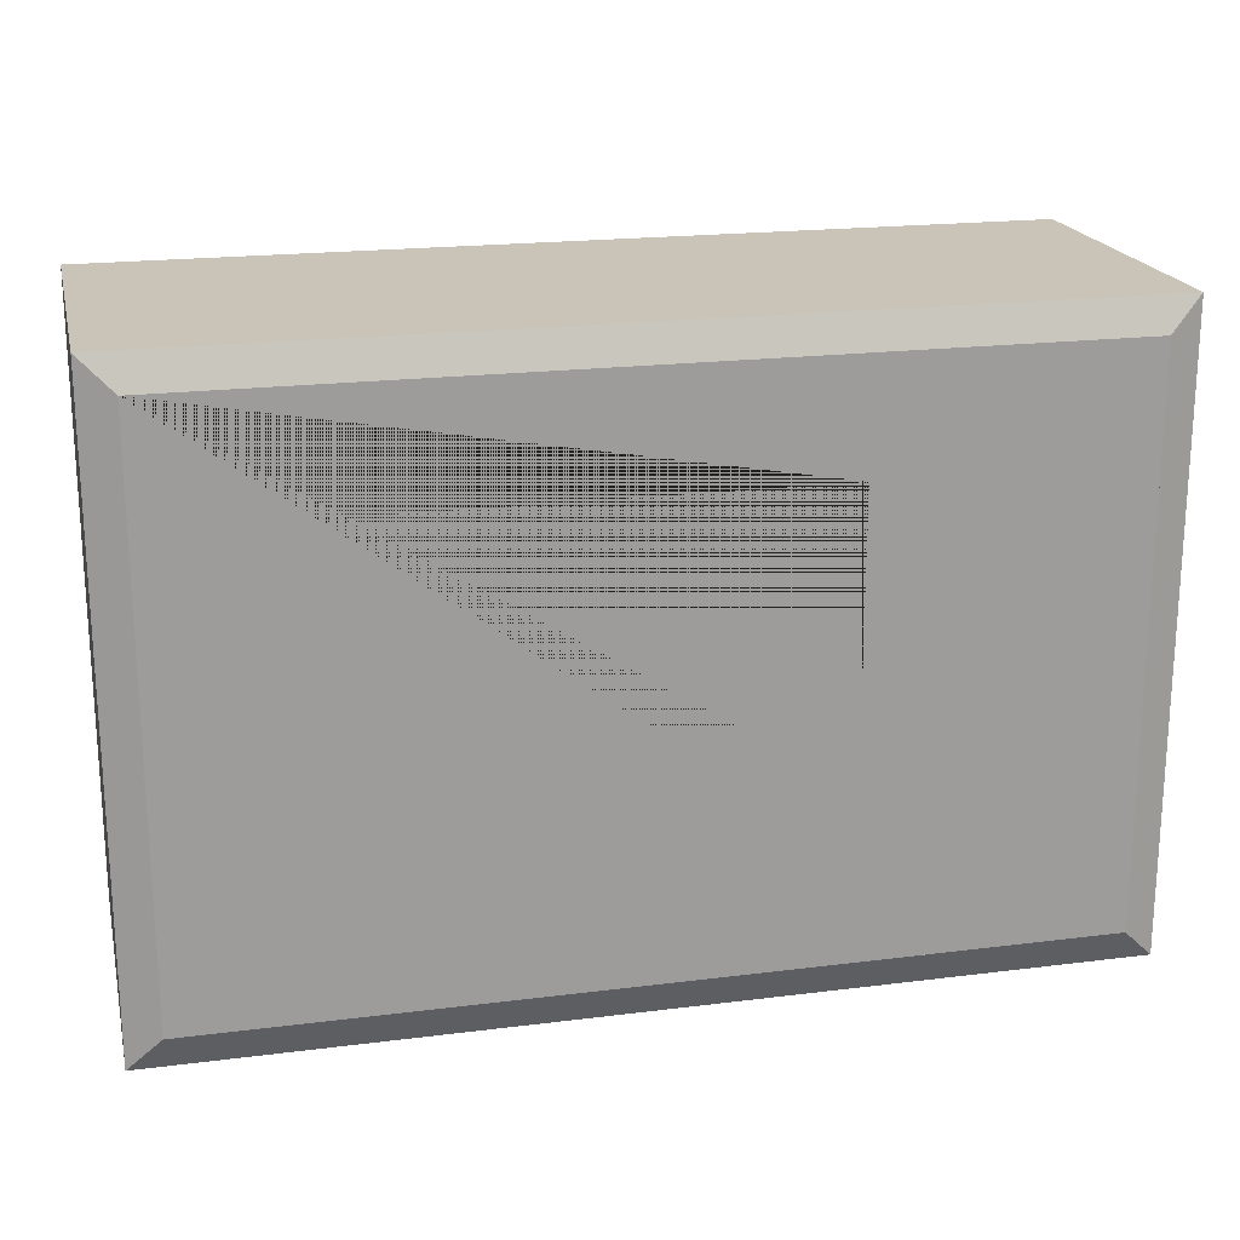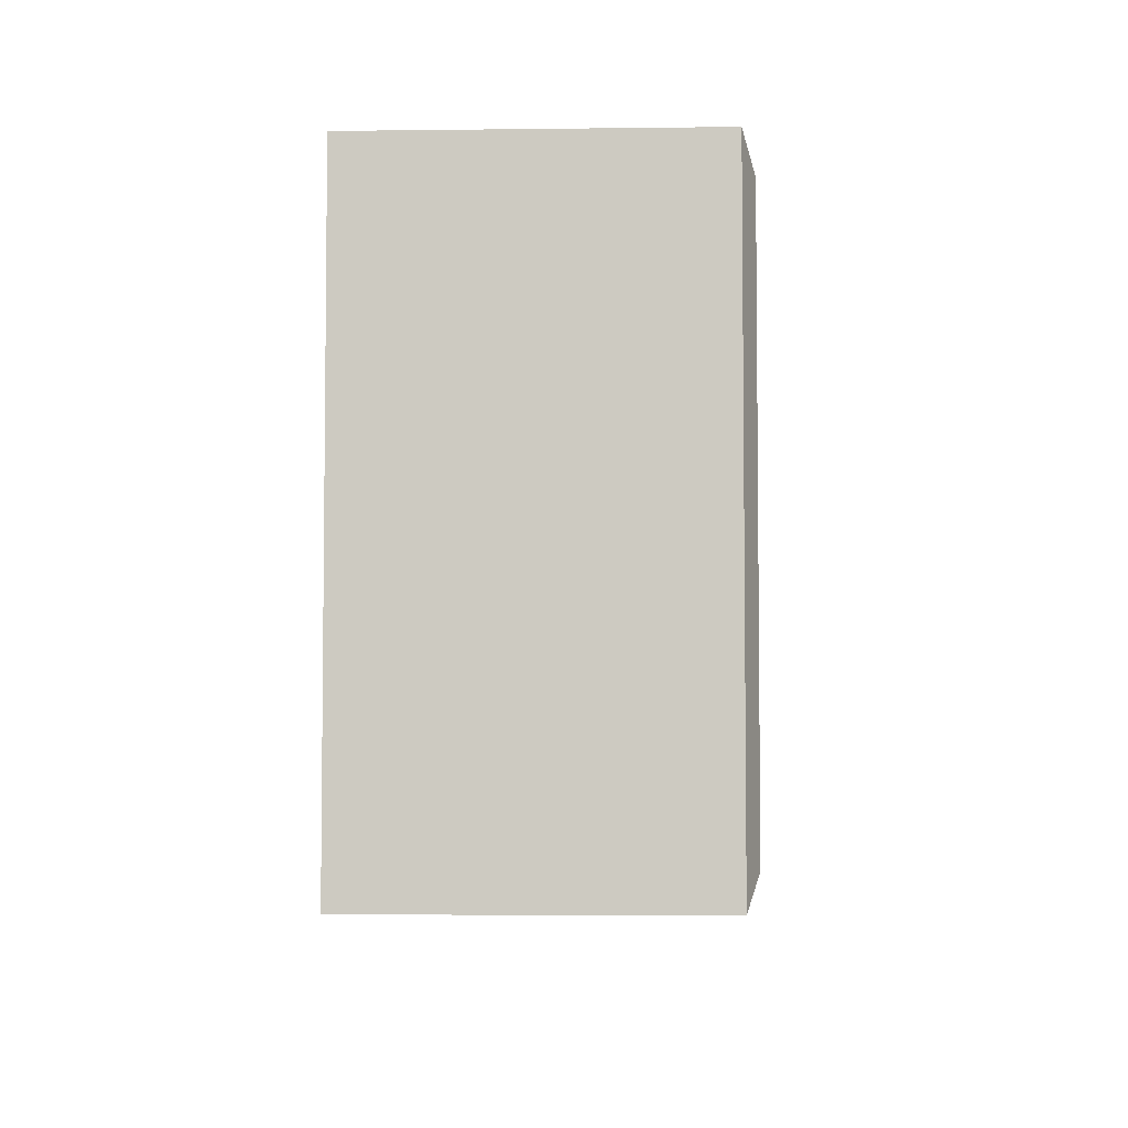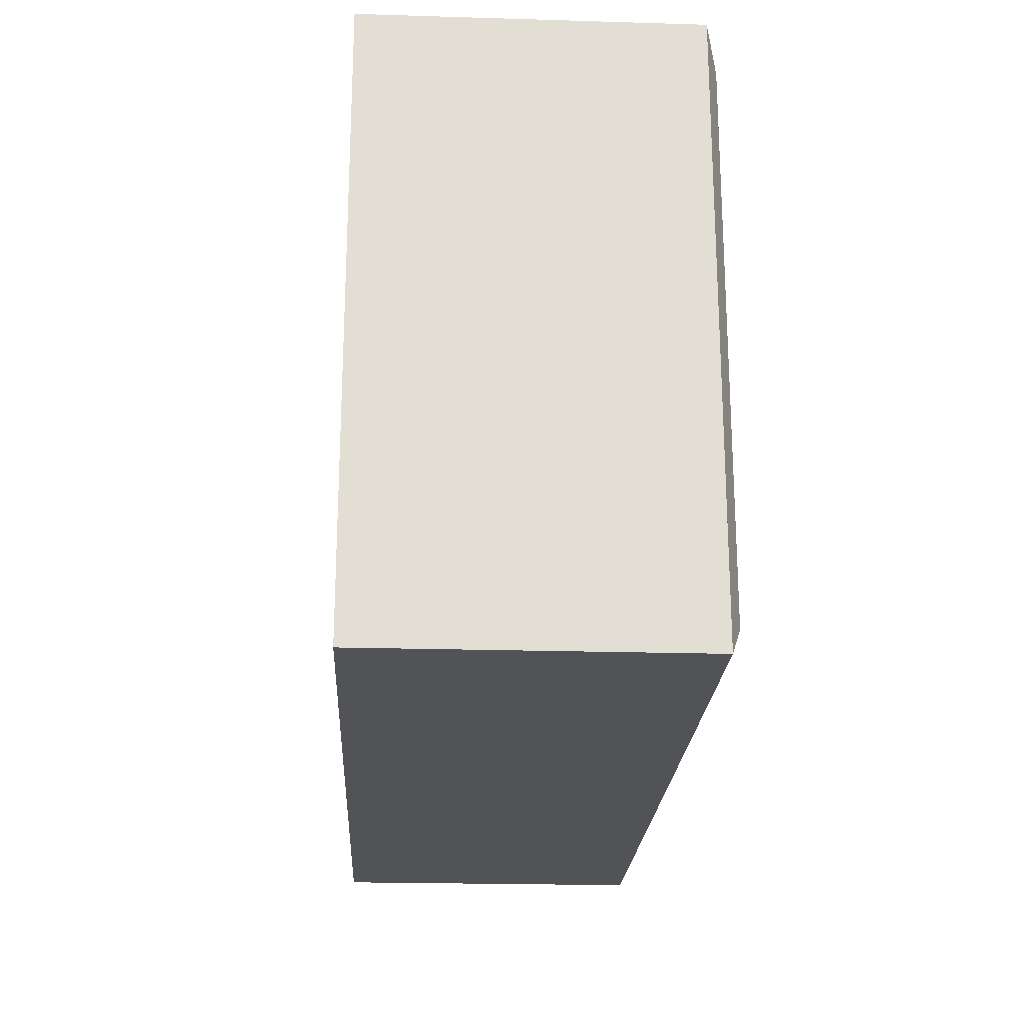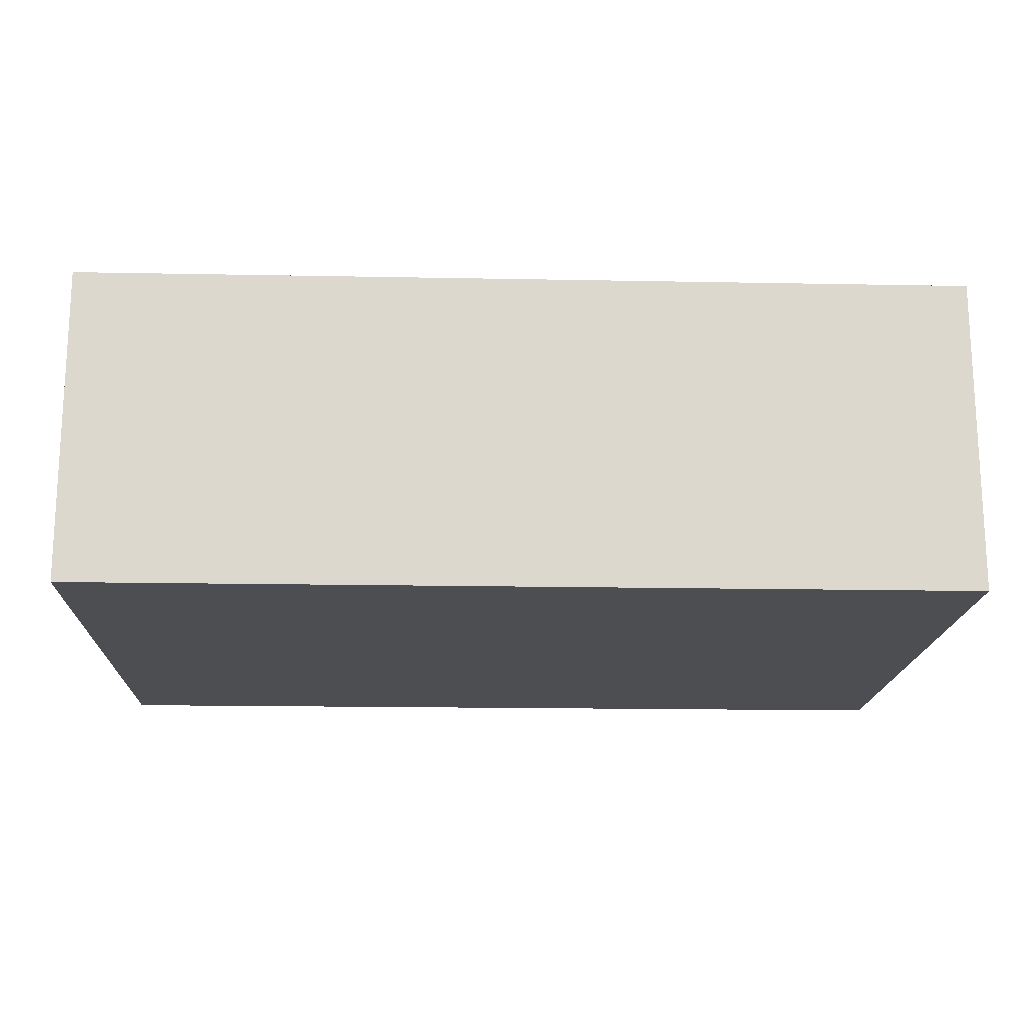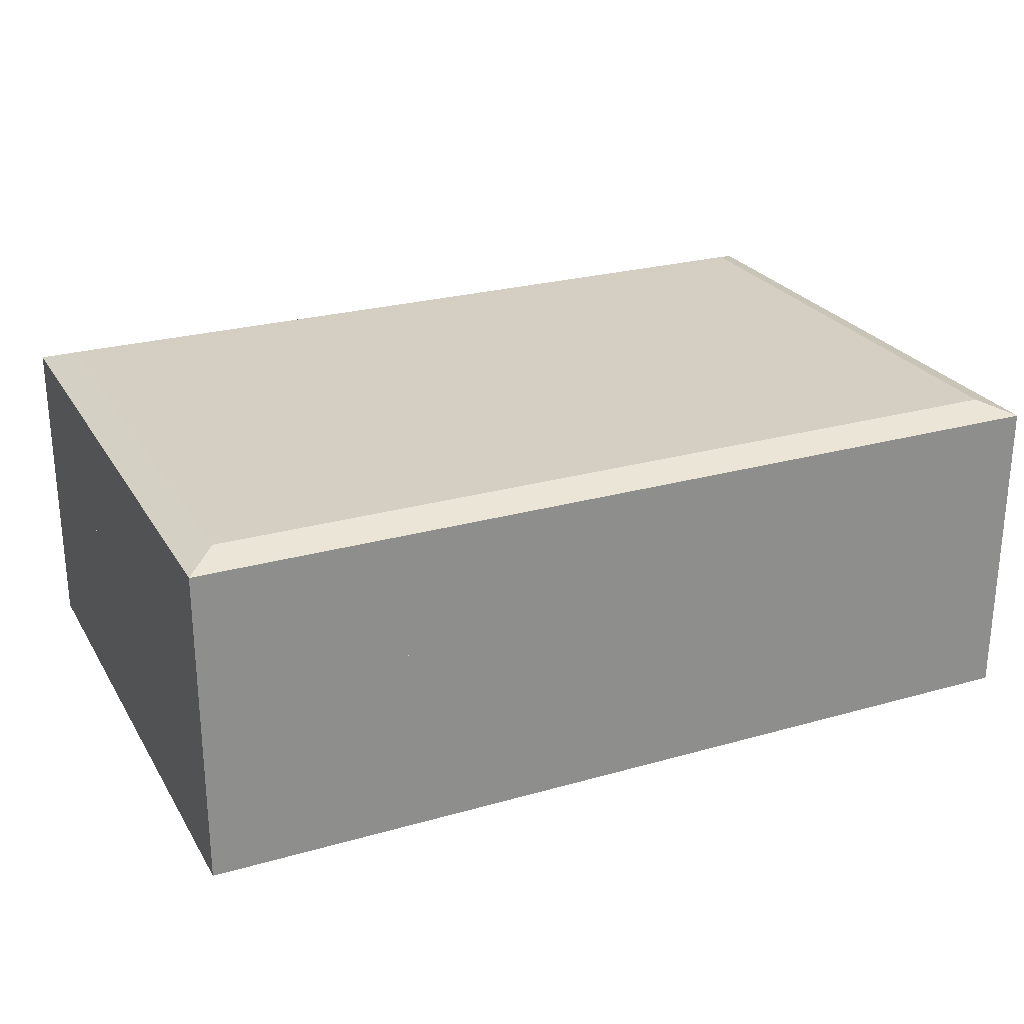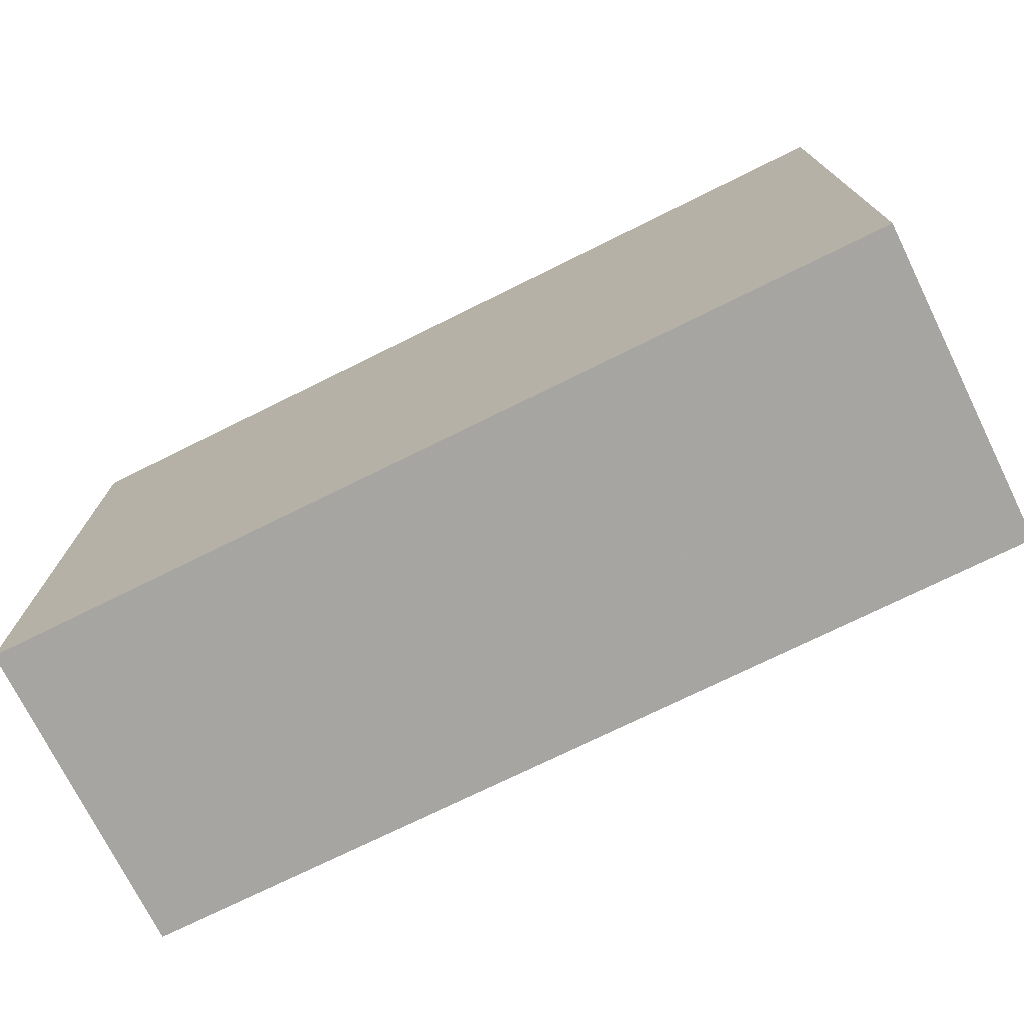
<metadata>
{"format":"obj","ext":"obj","renderer":"f3d","projection":"perspective","resolution":1024,"background":"white","views":[{"elev":19.9,"azim":166.9,"up":"+Z"},{"elev":-4.6,"azim":92.2,"up":"+Z"},{"elev":-21.9,"azim":87.0,"up":"+Z"},{"elev":-16.9,"azim":-2.2,"up":"+Y"},{"elev":25.4,"azim":-24.5,"up":"+Y"},{"elev":-73.8,"azim":26.3,"up":"+Z"}]}
</metadata>
<code>
g Mesh1 Model
v 6 0 -0
v 0 0 -0
v 0 0 -4
v 6 0 -4
f 1 2 3 4
v 6 0.7731 -0
v 0 0.7731 -0
f 1 5 6 2
v 6 0.7731 -4
f 4 7 5 1
v 0 0.7731 -4
f 3 8 7 4
f 2 6 8 3
v 0 1.284 -4
v 0 1.284 -0
f 9 8 6 10
v 6 1.284 -4
f 8 9 11 7
v 6 2.13 -4
v 0 2.13 -4
f 12 11 9 13
v 6 2.13 -0
v 6 1.284 -0
v 6 2.13 -3.107
v 6 2.13 -0.912
f 14 15 11 12 16 17
v 0 2.13 -0
f 18 10 15 14
f 13 9 10 18
f 10 15 11 9
f 10 6 5 15
f 5 6 8 7
f 15 5 7 11
v 0.2098 2.13 -0.2098
f 18 19 13
f 19 18 14
v 0.2098 2.21 -0.2098
v 5.79 2.21 -0.2098
f 20 18 14 21
v 0.2098 2.21 -3.79
f 18 20 22 13
v 0.2098 2.13 -3.79
f 20 22 23 19
v 5.79 2.21 -0.912
v 5.79 2.21 -0.9167
v 1.89 2.21 -0.9167
v 1.89 2.21 -3.107
v 5.79 2.21 -3.107
v 5.79 2.21 -3.79
f 21 24 25 26 27 28 29 22 20
v 5.79 2.13 -0.2098
v 5.79 2.13 -3.79
f 24 21 30 31 29 28 25
f 14 17 24 21
f 12 14 17
f 12 31 14
f 12 23 31
f 13 23 12
f 23 13 19
f 13 22 29 12
f 22 29 31 23
f 29 28 16 12
f 25 24 17 16 28
f 12 17 16
f 25 28 27 26
f 30 14 31
f 19 14 30
f 21 20 19 30

</code>
